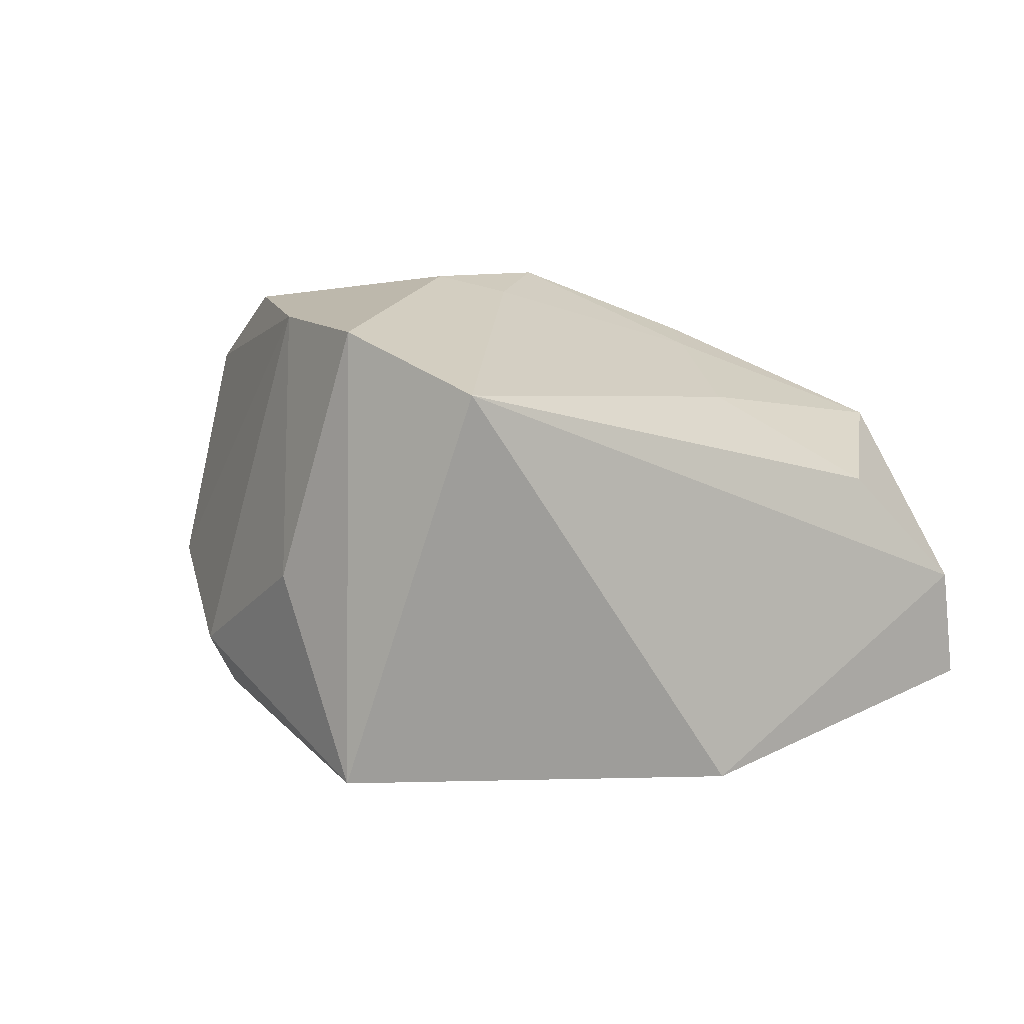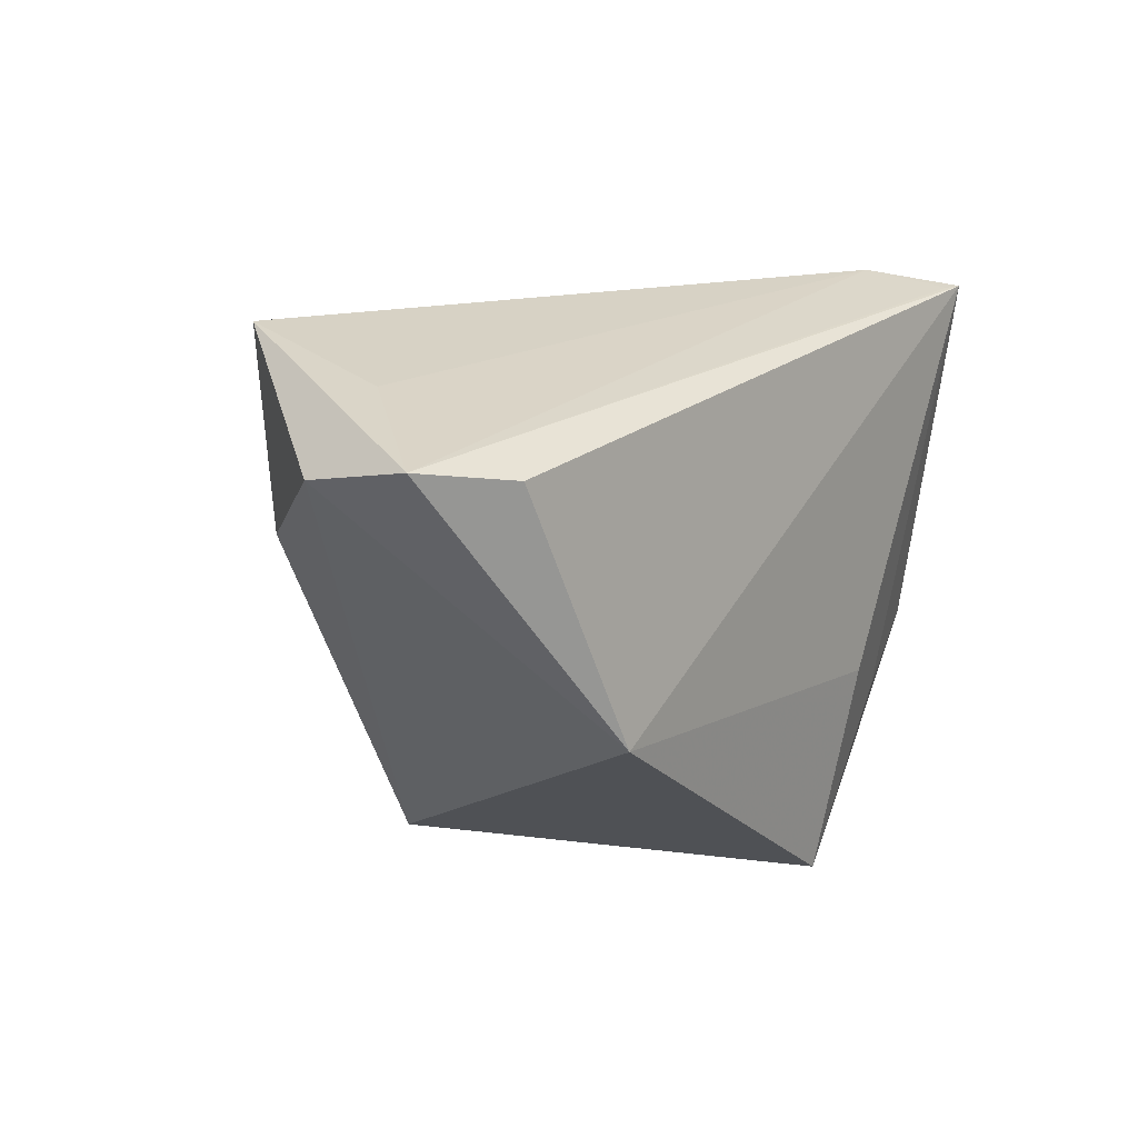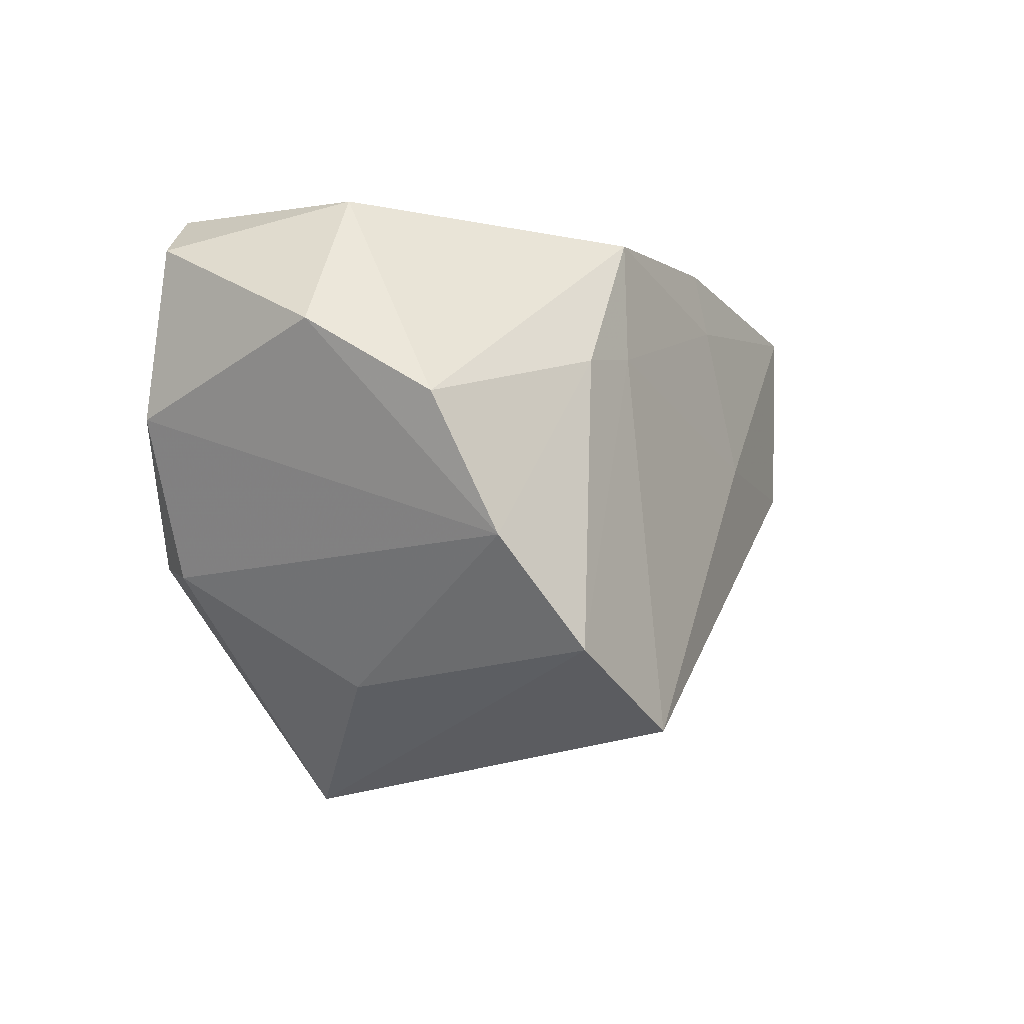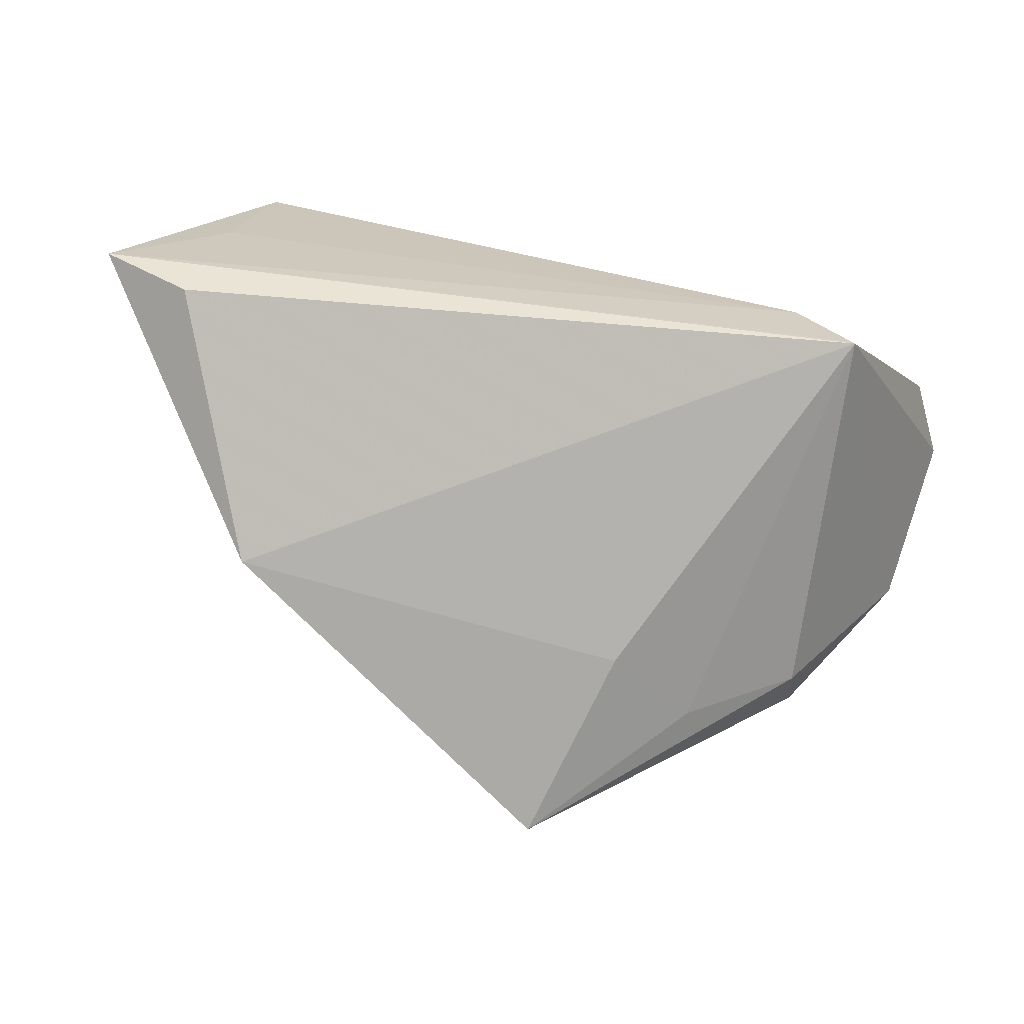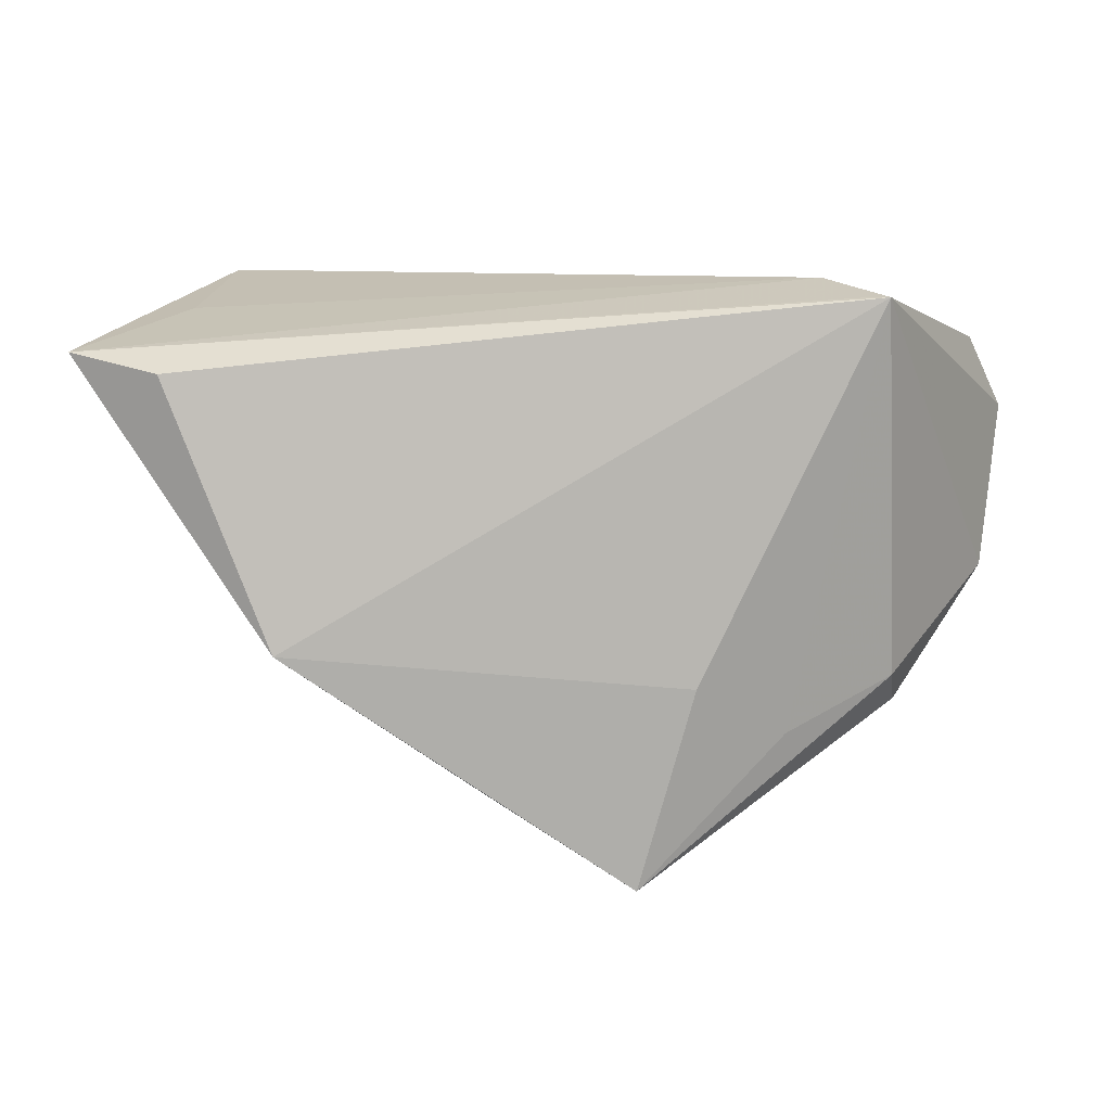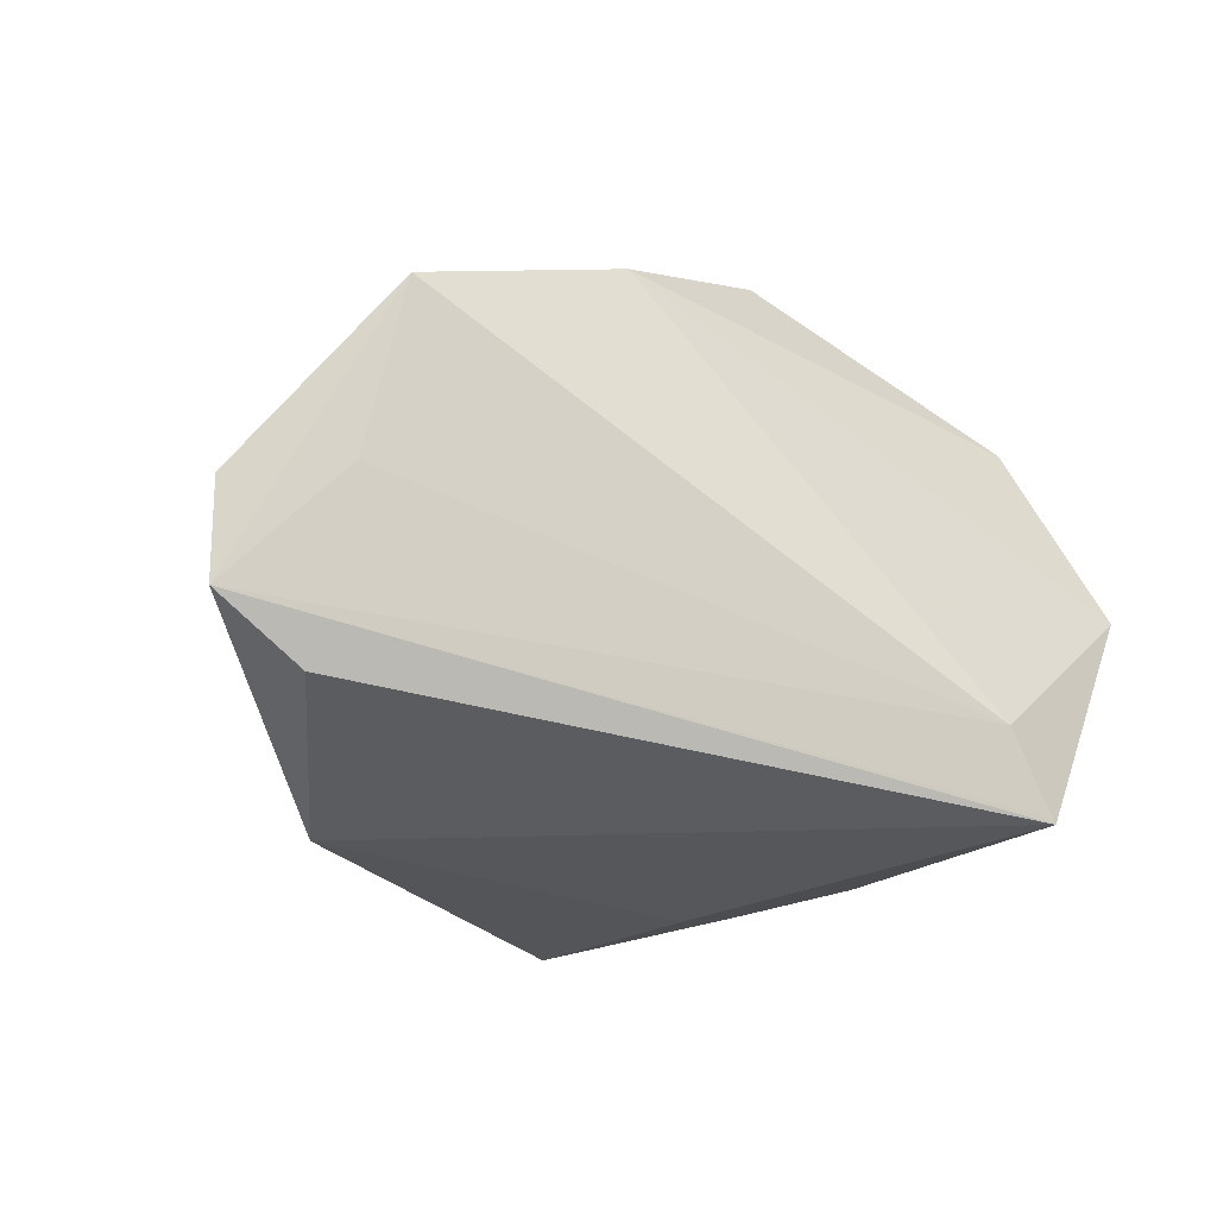
<metadata>
{"format":"obj","ext":"obj","renderer":"f3d","projection":"perspective","resolution":1024,"background":"white","views":[{"elev":7.2,"azim":22.6,"up":"+Z"},{"elev":16.7,"azim":127.2,"up":"+Y"},{"elev":-27.1,"azim":-37.5,"up":"+Y"},{"elev":-79.8,"azim":169.6,"up":"+Z"},{"elev":8.7,"azim":178.2,"up":"+Y"},{"elev":-27.3,"azim":153.1,"up":"+Z"}]}
</metadata>
<code>
v -0.05639 0.01495 0.005882
v -0.005199 -0.04209 -0.0293
v -0.01788 -0.03624 -0.002339
v -0.03899 -0.02101 -0.01512
v -0.03481 0.03086 -0.0311
v 0.05235 0.02166 -0.02689
v 0.01794 0.02782 0.03033
v 0.03881 -0.01201 -0.0311
v 0.06329 0.02068 -0.005569
v 0.05243 0.009621 0.00963
v 0.04702 0.03287 0.01749
v 0.01404 -0.04328 0.02414
v -0.01222 -0.01635 -0.0311
v -0.03337 -0.01255 0.03579
v -0.02093 -0.02797 0.03342
v -0.03749 -0.01642 -0.02252
v -0.02373 -0.02289 -0.02645
v -0.03249 0.03085 -0.03035
v 0.05041 0.02858 -0.004731
v -0.001171 0.003397 0.03649
v 0.02179 0.02028 0.02827
v 0.03279 0.003668 0.02146
v -0.0396 0.01969 0.02467
v -0.009711 -0.0009701 0.03886
v 0.06393 0.02394 -0.02068
v -0.028 0.03287 -0.02094
v -0.05207 -0.005258 -0.004297
v -0.04642 -0.002091 0.02629
v -0.003625 0.01947 0.03925
v -0.05117 0.02438 0.001071
v -0.005816 -0.03926 0.03184
f 12 2 8
f 31 2 12
f 11 26 7
f 31 12 20
f 3 2 31
f 3 4 2
f 19 26 11
f 11 25 19
f 19 25 26
f 9 12 8
f 8 25 9
f 9 25 11
f 29 14 24
f 31 20 24
f 24 20 29
f 15 3 31
f 4 3 15
f 31 24 15
f 15 24 14
f 14 28 15
f 30 7 26
f 30 5 1
f 26 5 30
f 21 7 29
f 29 20 21
f 11 7 21
f 10 9 11
f 12 9 10
f 8 2 13
f 13 5 8
f 2 17 13
f 13 17 5
f 1 5 27
f 27 28 1
f 4 15 27
f 27 15 28
f 8 5 6
f 6 25 8
f 6 5 25
f 26 25 18
f 18 5 26
f 25 5 18
f 23 14 29
f 23 28 14
f 1 28 23
f 29 7 23
f 7 30 23
f 23 30 1
f 22 20 12
f 22 21 20
f 11 21 22
f 22 10 11
f 12 10 22
f 4 27 16
f 16 27 5
f 5 17 16
f 2 4 16
f 16 17 2

</code>
